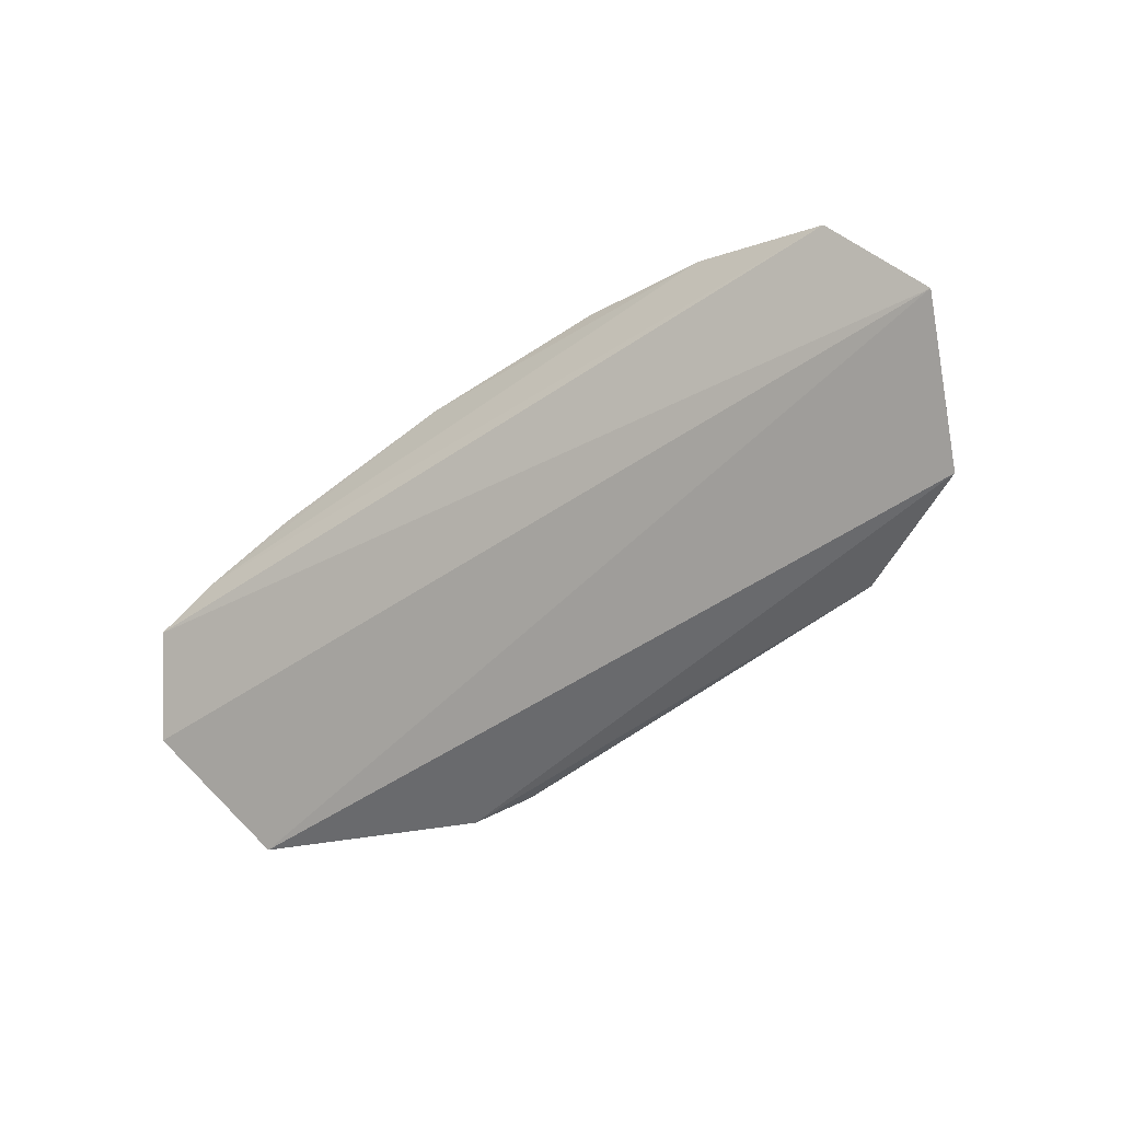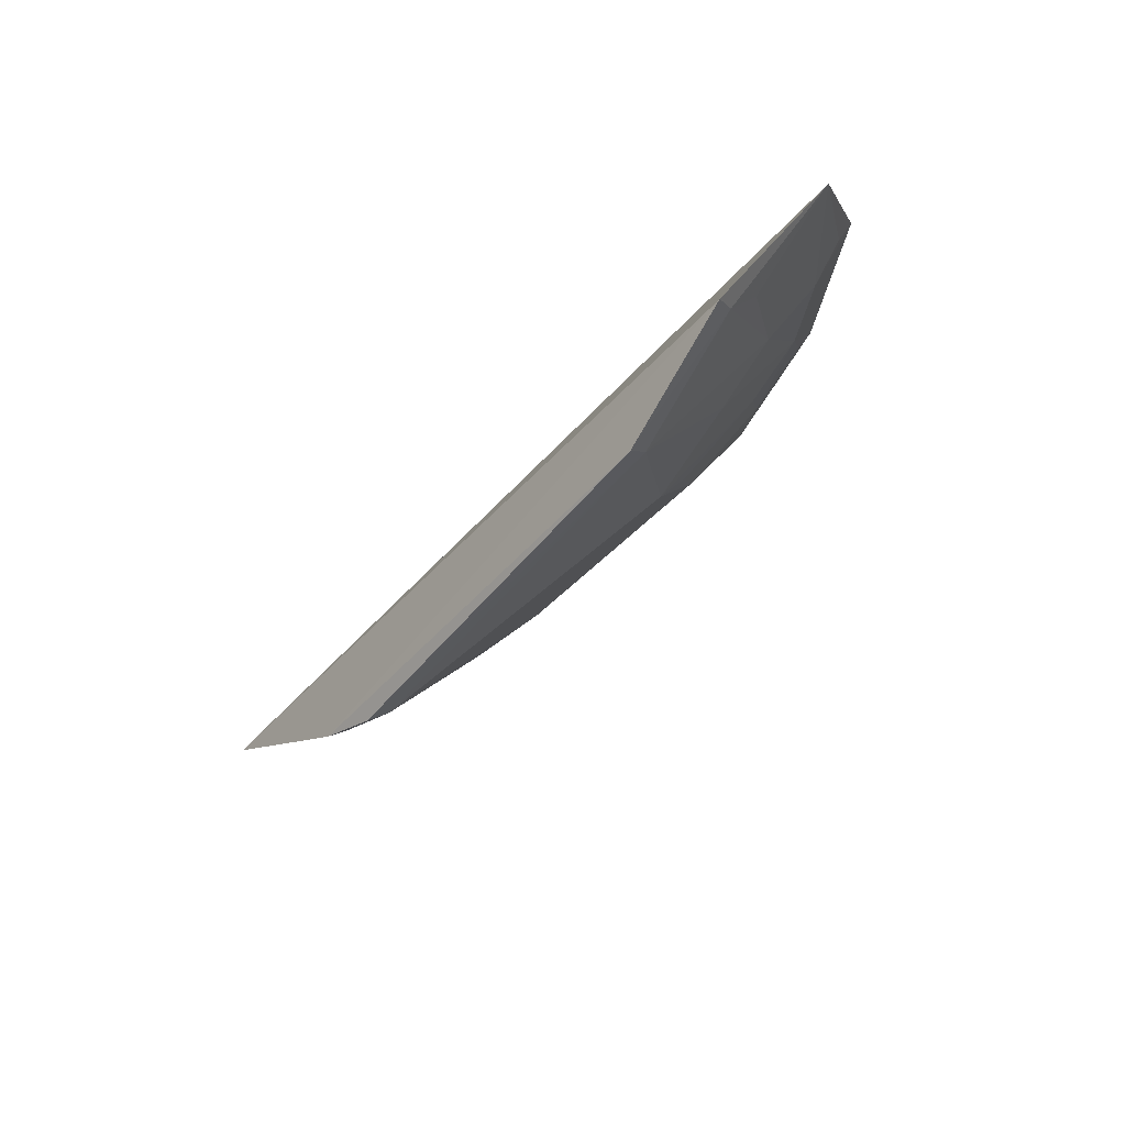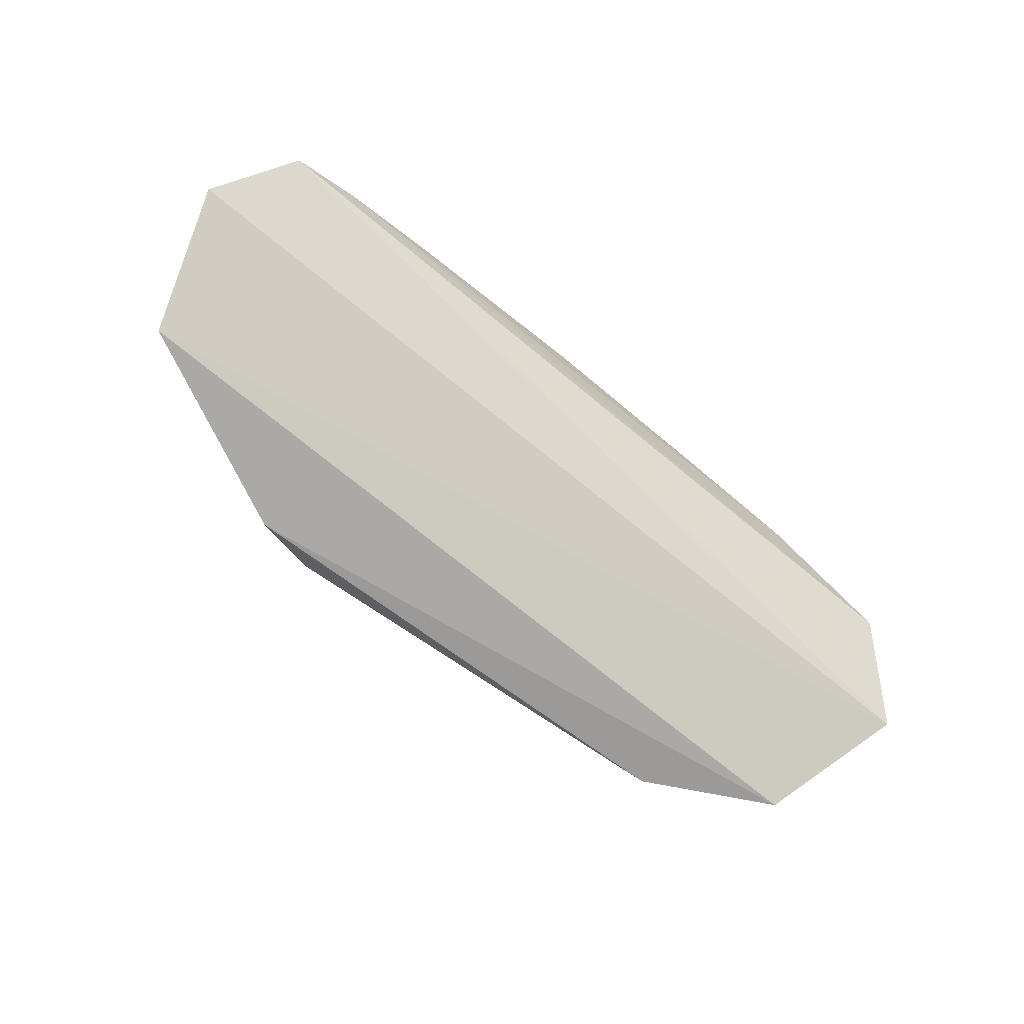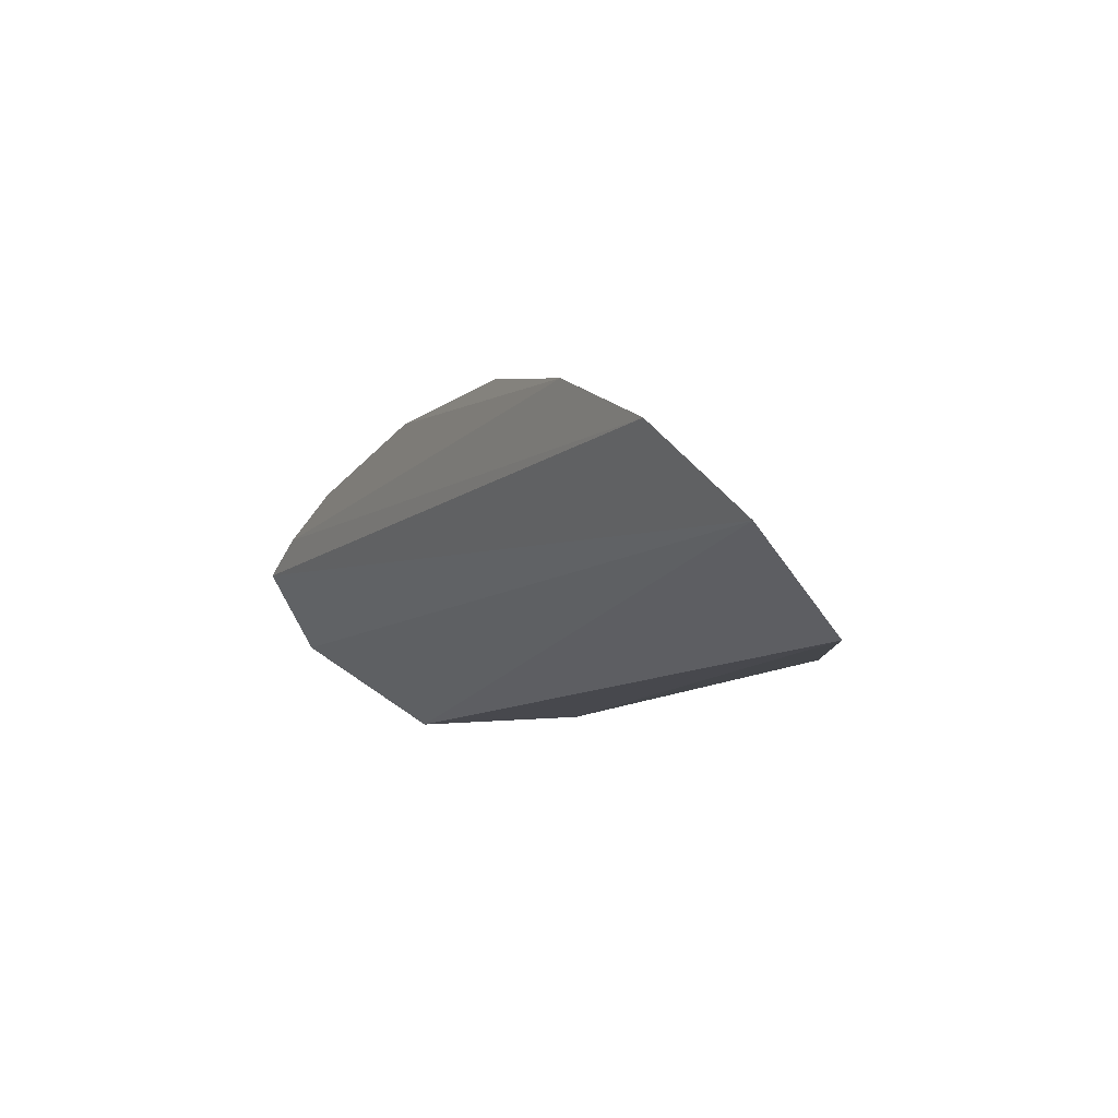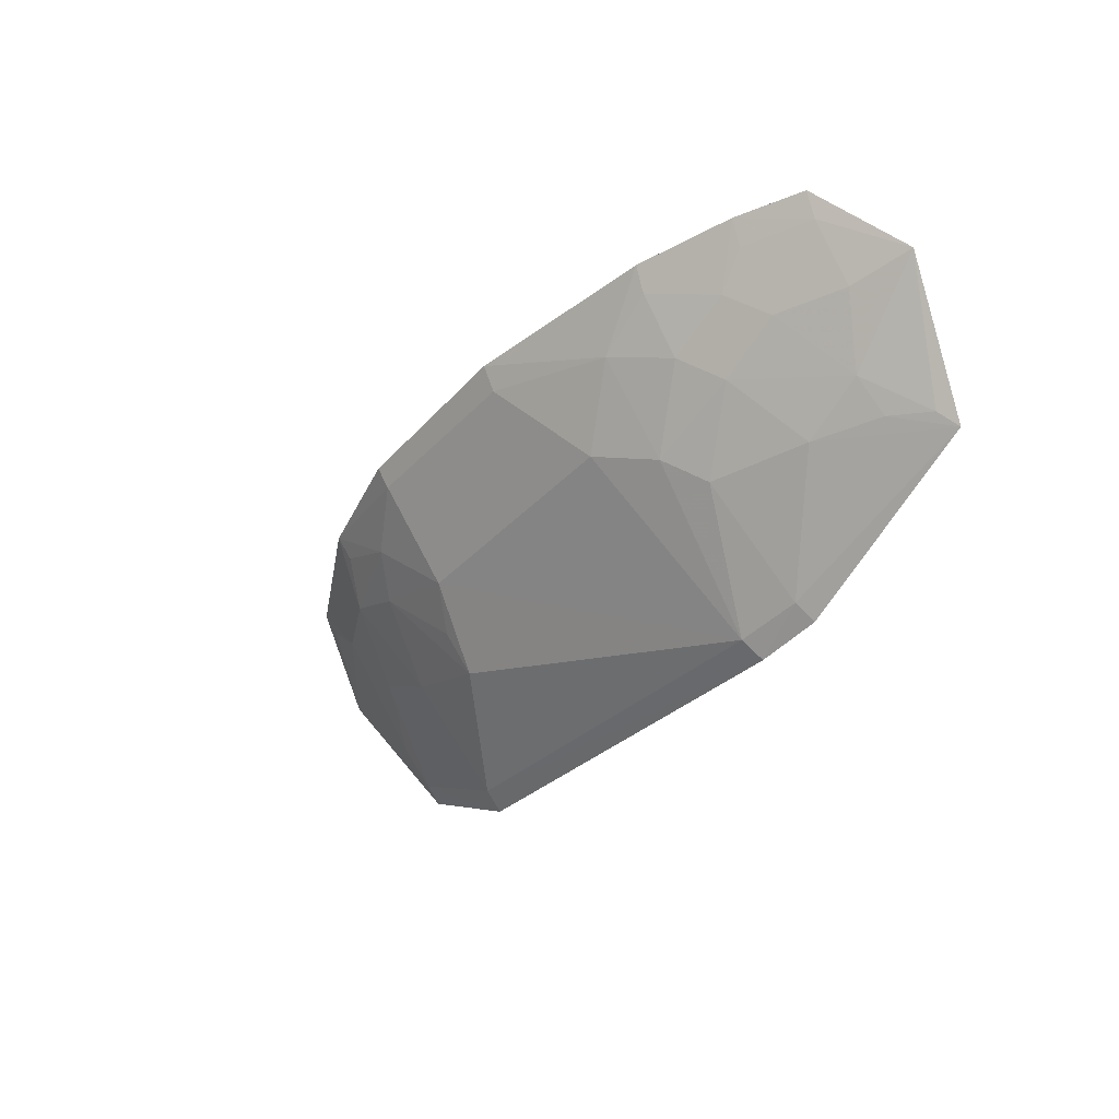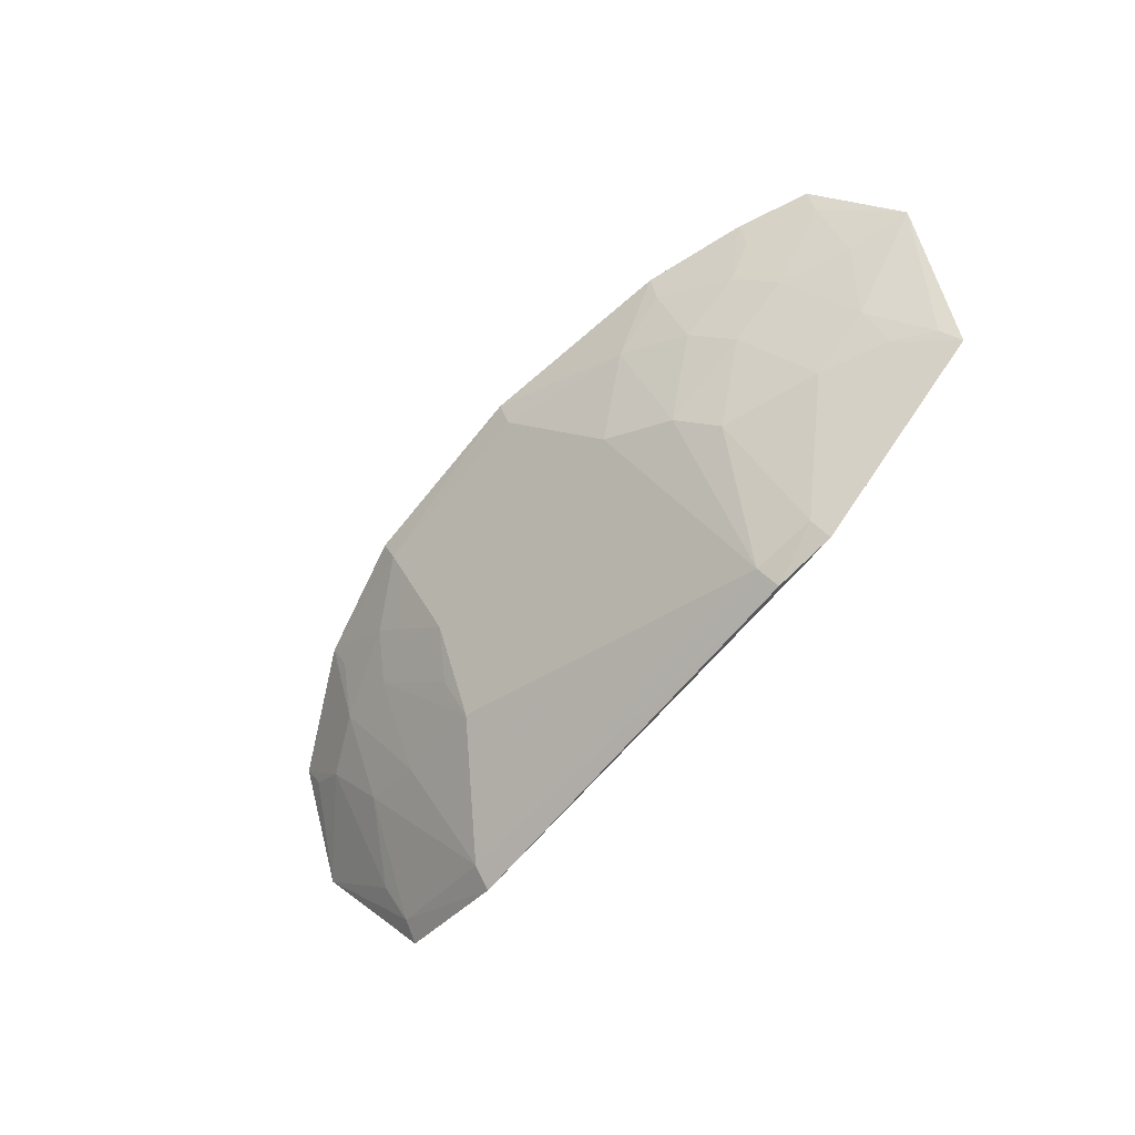
<metadata>
{"format":"obj","ext":"obj","renderer":"f3d","projection":"perspective","resolution":1024,"background":"white","views":[{"elev":-51.6,"azim":36.3,"up":"+Y"},{"elev":-38.0,"azim":54.3,"up":"+Z"},{"elev":-73.2,"azim":-39.6,"up":"+Y"},{"elev":-10.9,"azim":60.7,"up":"+Y"},{"elev":-37.7,"azim":-127.2,"up":"+Z"},{"elev":-70.5,"azim":-129.8,"up":"+Z"}]}
</metadata>
<code>
v 0.1703 0.3167 -0.2498
v 0.1987 0.3508 -0.1906
v -0.2198 0.3597 -0.1963
v -0.1222 0.4203 -0.1634
v 0.05325 0.4293 -0.1734
v -0.1966 0.3922 -0.1643
v -0.1972 0.3194 -0.2529
v 0.1246 0.398 -0.1885
v 0.1714 0.3906 -0.163
v -0.1333 0.3836 -0.2167
v 0.1391 0.3693 -0.2156
v 0.05459 0.4343 -0.1634
v -0.1663 0.4054 -0.163
v -0.1623 0.3829 -0.202
v -0.06268 0.399 -0.2177
v 0.1655 0.3397 -0.2308
v 0.0668 0.3701 -0.2476
v 0.1532 0.3844 -0.1879
v 0.1129 0.4199 -0.1619
v -0.1943 0.3865 -0.1754
v -0.1486 0.3972 -0.1882
v -0.1771 0.3537 -0.2299
v -0.1193 0.3983 -0.2024
v -0.07794 0.3206 -0.2992
v -0.03303 0.4354 -0.1633
v 0.1654 0.3263 -0.2452
v 0.08193 0.4136 -0.1866
v 0.1101 0.3686 -0.2311
v 0.05228 0.399 -0.2166
v 0.1684 0.3854 -0.1735
v -0.1926 0.3693 -0.202
v -0.1638 0.3996 -0.1745
v -0.1932 0.3282 -0.2468
v -0.09105 0.3846 -0.2314
v -0.1196 0.4147 -0.1748
v -0.07625 0.3304 -0.2922
v 0.113 0.3184 -0.2818
v -0.03214 0.4292 -0.1745
v 0.09619 0.3984 -0.2009
v 0.111 0.4135 -0.1728
v -0.09159 0.413 -0.1892
v -0.1479 0.3539 -0.2449
v -0.1049 0.3261 -0.2878
v -0.1058 0.3169 -0.2942
v 0.1099 0.3282 -0.2752
v 0.06661 0.3837 -0.2309
v -0.1048 0.3697 -0.2453
v -0.177 0.3399 -0.2441
f 6 3 2
f 7 1 2
f 7 2 3
f 9 6 2
f 13 6 9
f 18 16 11
f 18 2 16
f 18 11 8
f 18 8 9
f 19 9 8
f 19 5 12
f 19 13 9
f 20 3 6
f 20 6 13
f 21 13 4
f 22 14 10
f 23 10 14
f 23 14 21
f 25 12 5
f 25 19 12
f 25 4 13
f 25 13 19
f 26 16 2
f 26 2 1
f 26 11 16
f 27 5 19
f 28 8 11
f 29 5 27
f 30 18 9
f 30 9 2
f 30 2 18
f 31 20 14
f 31 3 20
f 31 22 3
f 31 14 22
f 32 20 13
f 32 13 21
f 32 21 14
f 32 14 20
f 33 7 3
f 33 3 22
f 34 10 23
f 35 23 21
f 35 21 4
f 36 29 17
f 36 15 29
f 36 34 15
f 37 26 1
f 38 25 5
f 38 29 15
f 38 5 29
f 39 27 8
f 39 29 27
f 39 28 17
f 39 8 28
f 40 27 19
f 40 19 8
f 40 8 27
f 41 34 23
f 41 15 34
f 41 23 35
f 41 38 15
f 41 25 38
f 41 35 4
f 41 4 25
f 42 22 10
f 43 36 24
f 43 7 42
f 44 37 1
f 44 1 7
f 44 24 37
f 44 43 24
f 44 7 43
f 45 17 28
f 45 28 11
f 45 11 26
f 45 26 37
f 45 36 17
f 45 37 24
f 45 24 36
f 46 39 17
f 46 17 29
f 46 29 39
f 47 42 10
f 47 10 34
f 47 43 42
f 47 34 36
f 47 36 43
f 48 33 22
f 48 22 42
f 48 42 7
f 48 7 33

</code>
